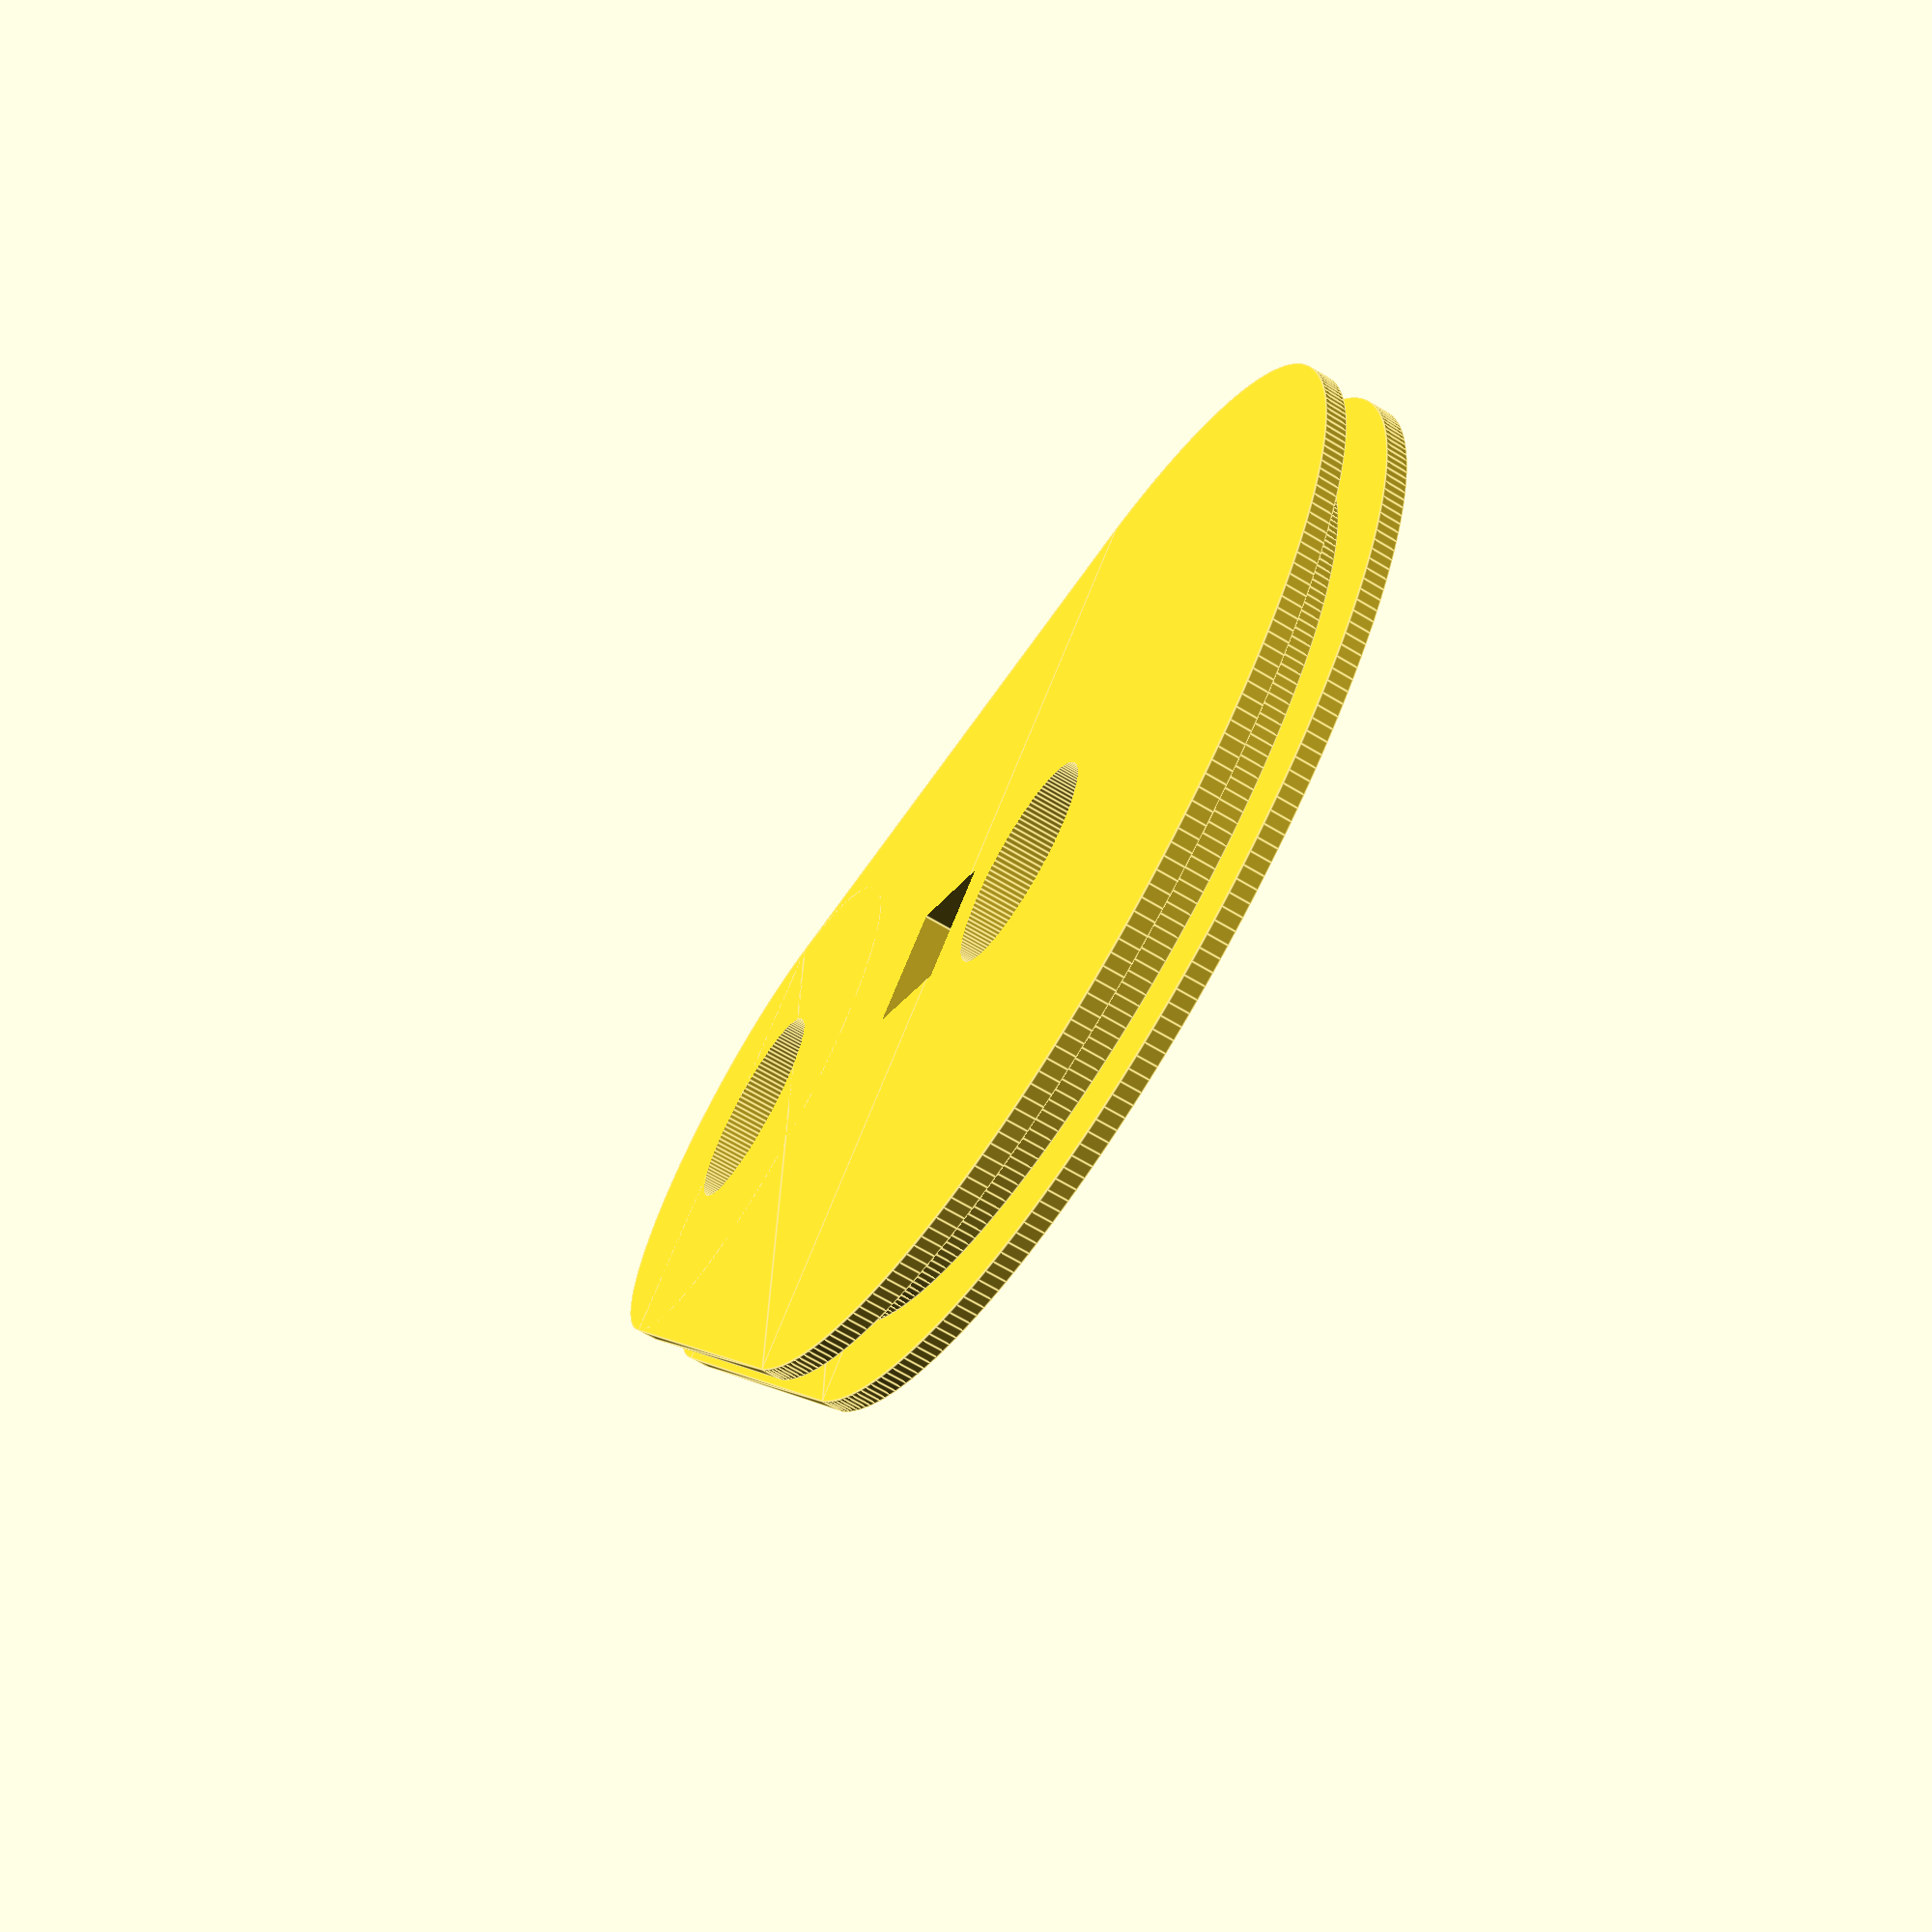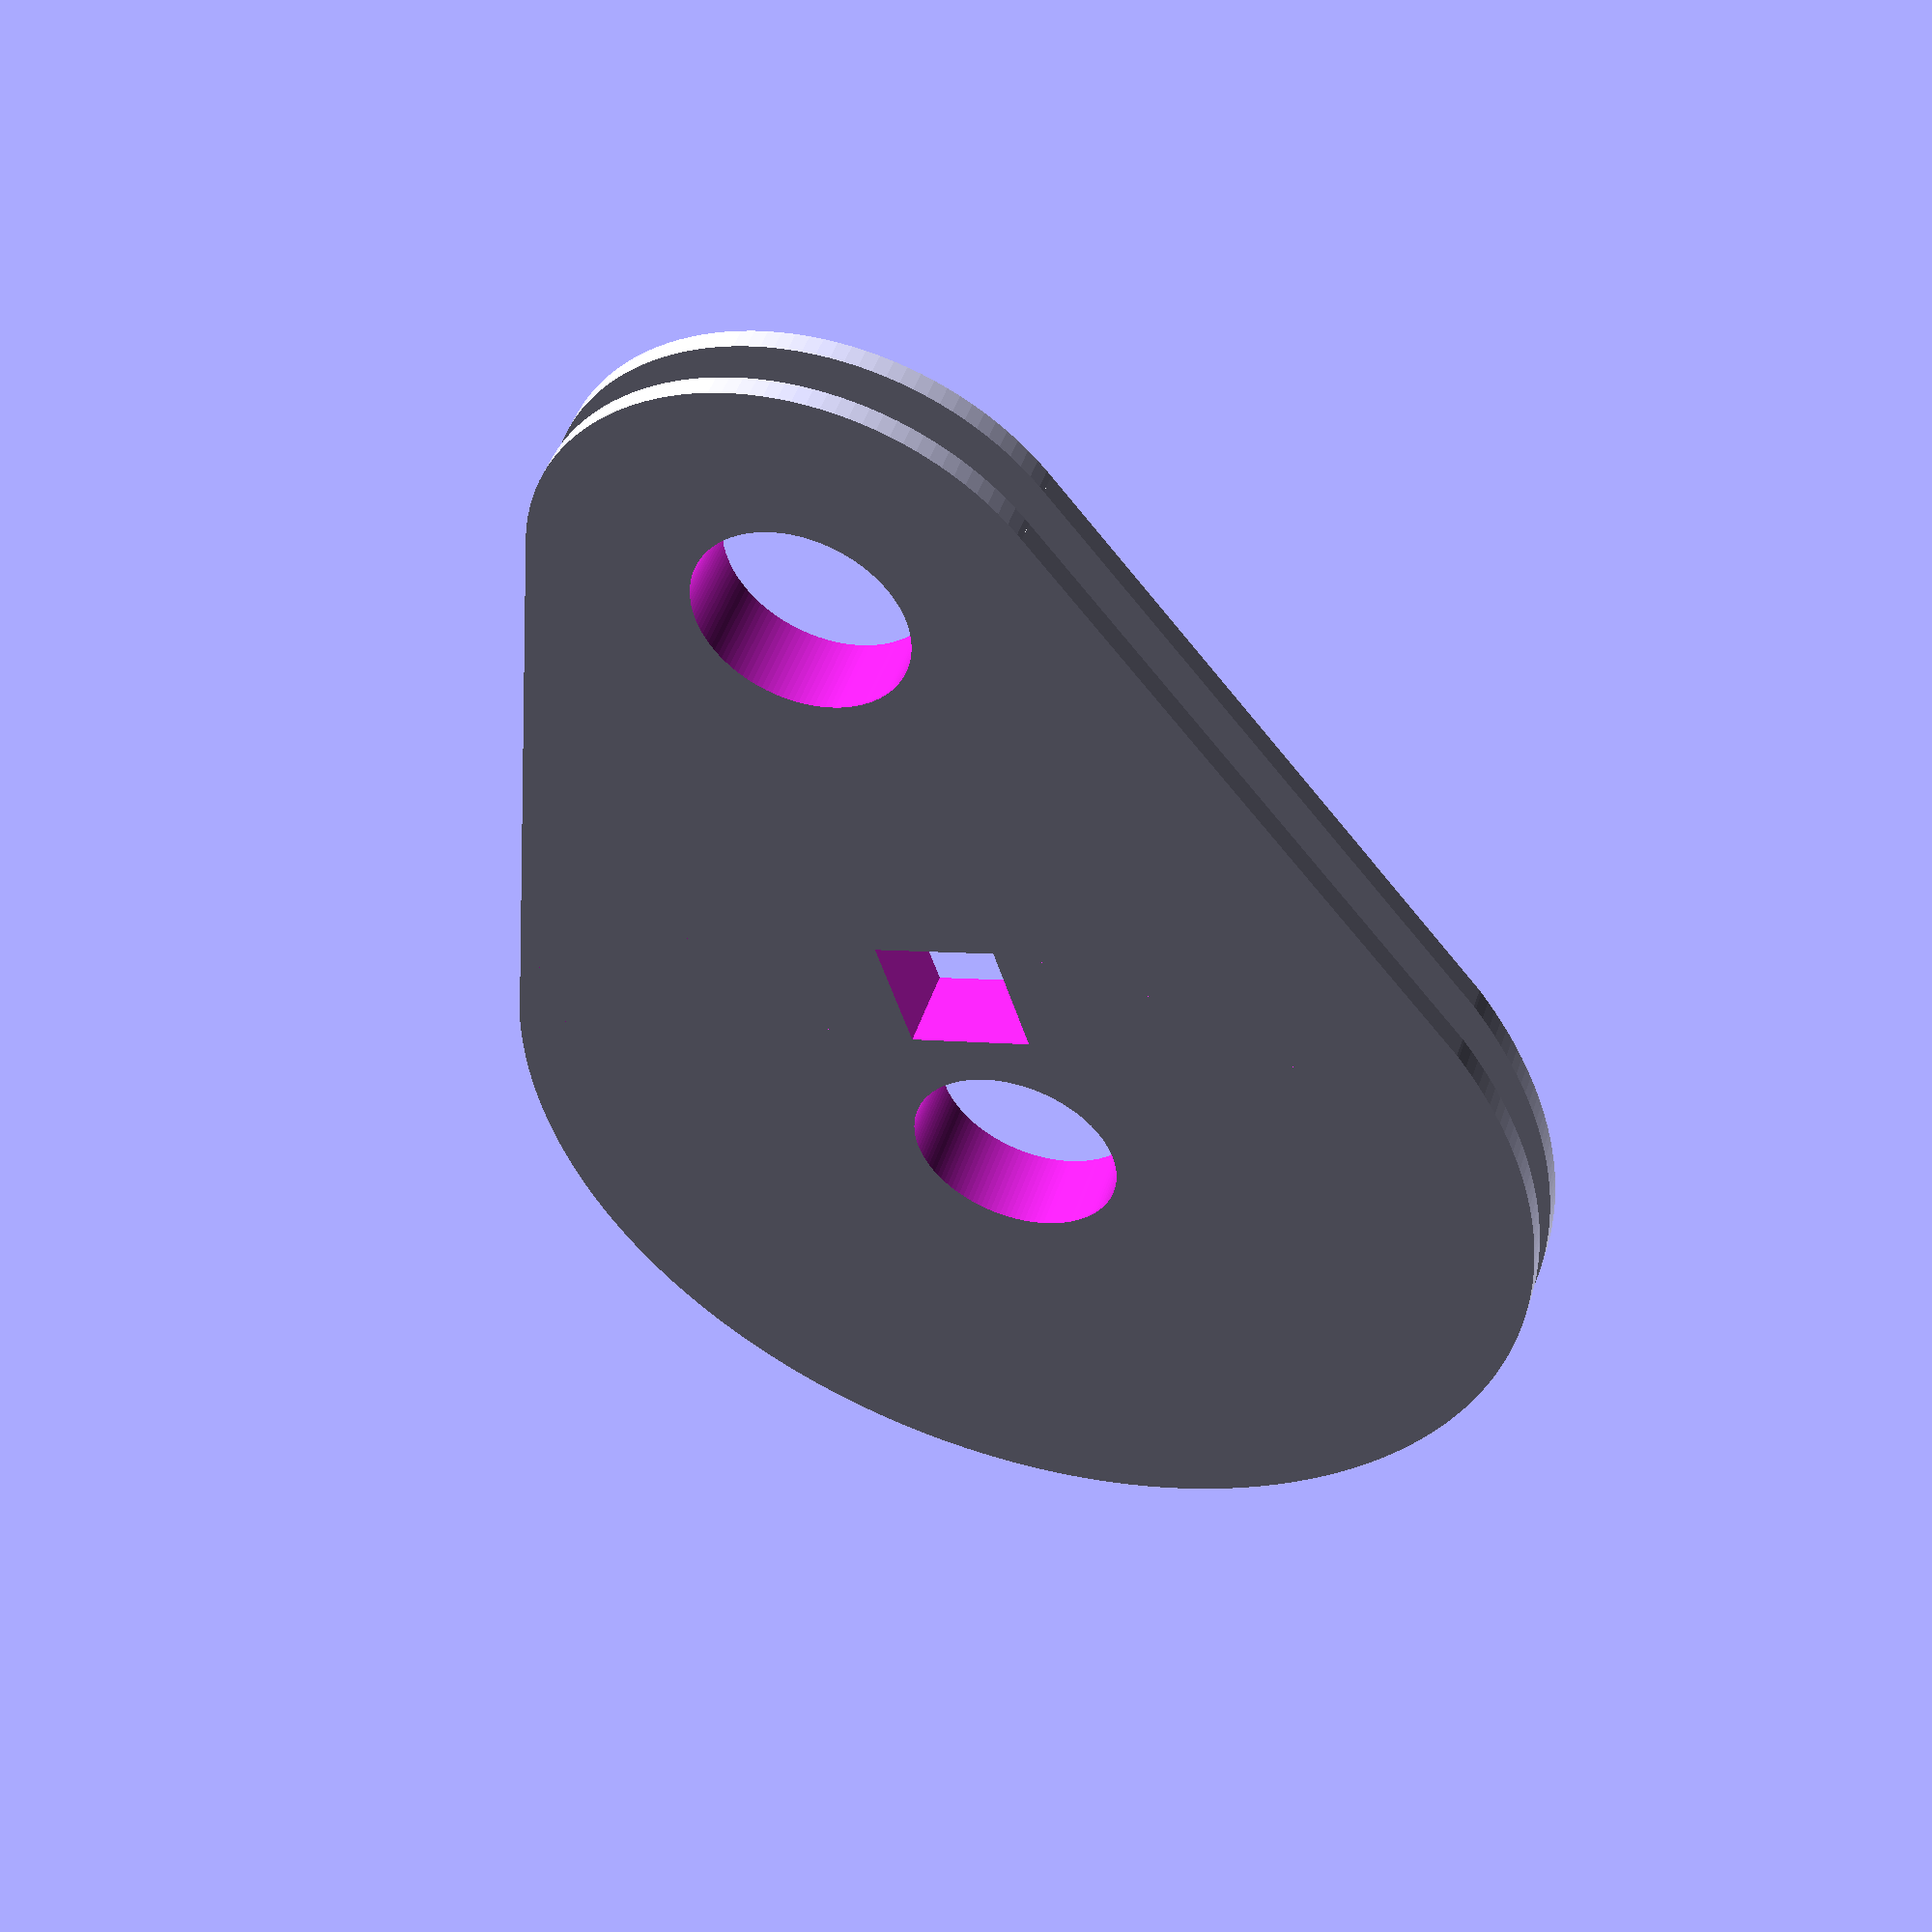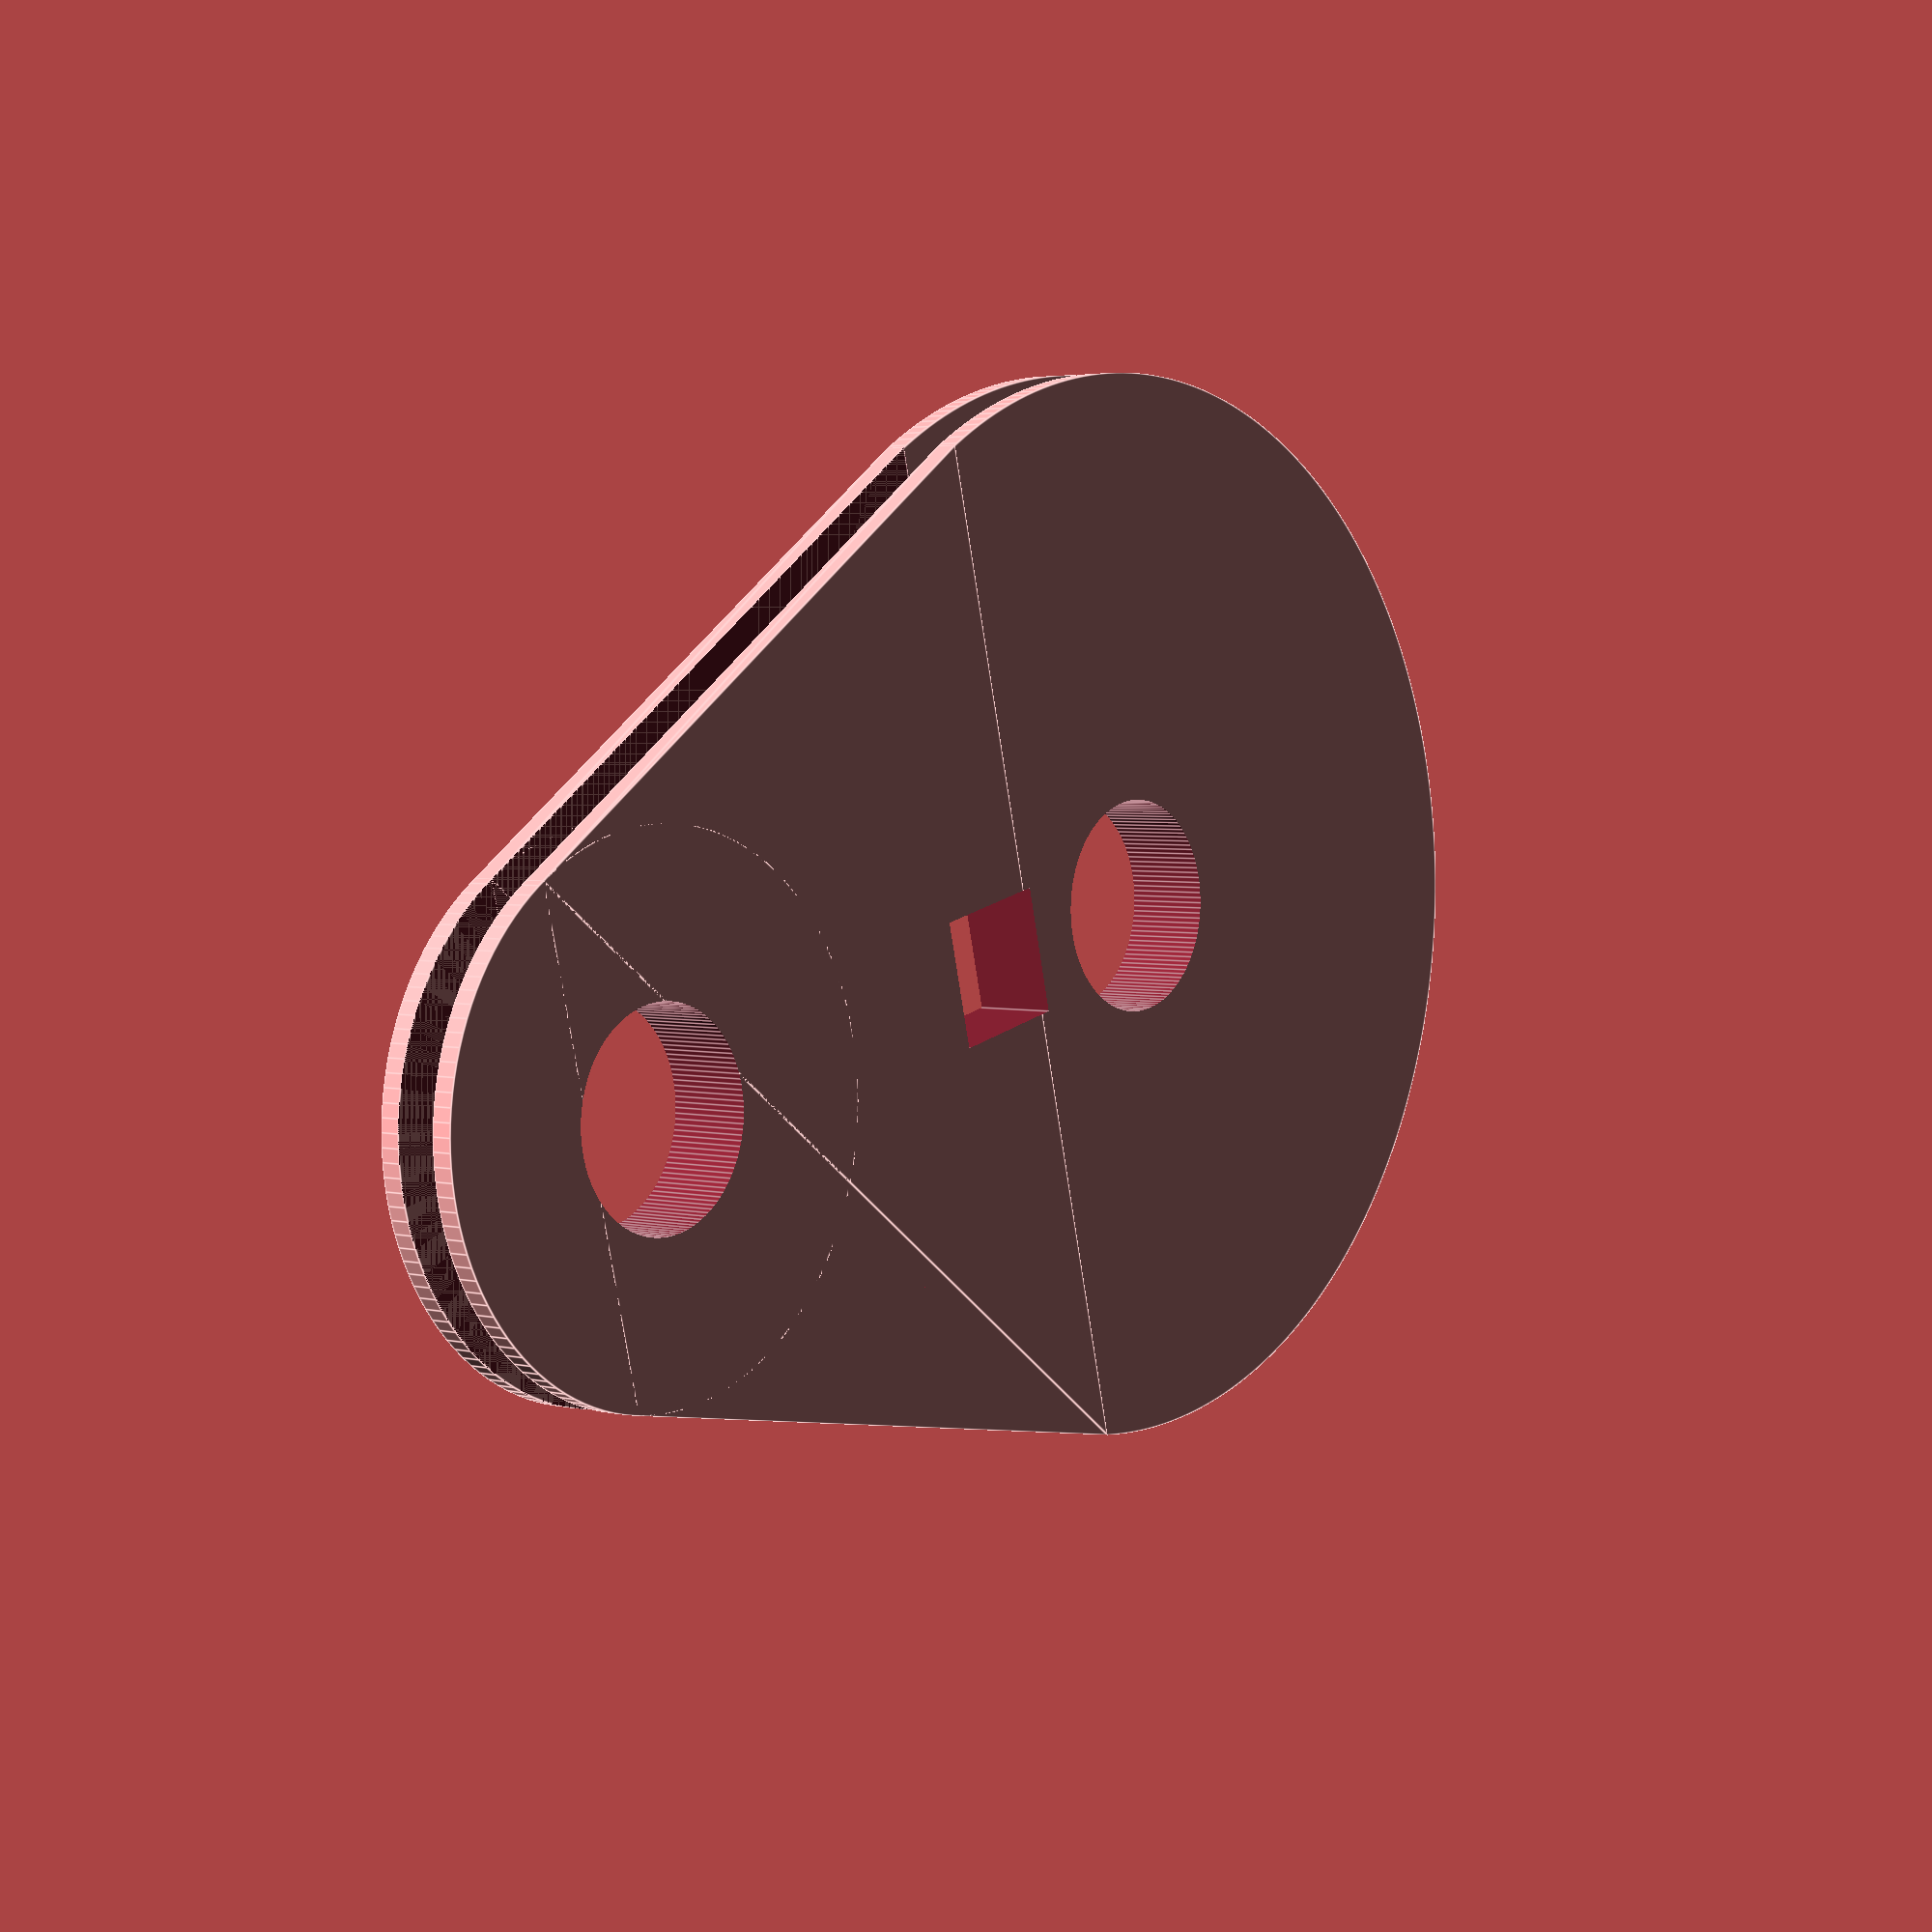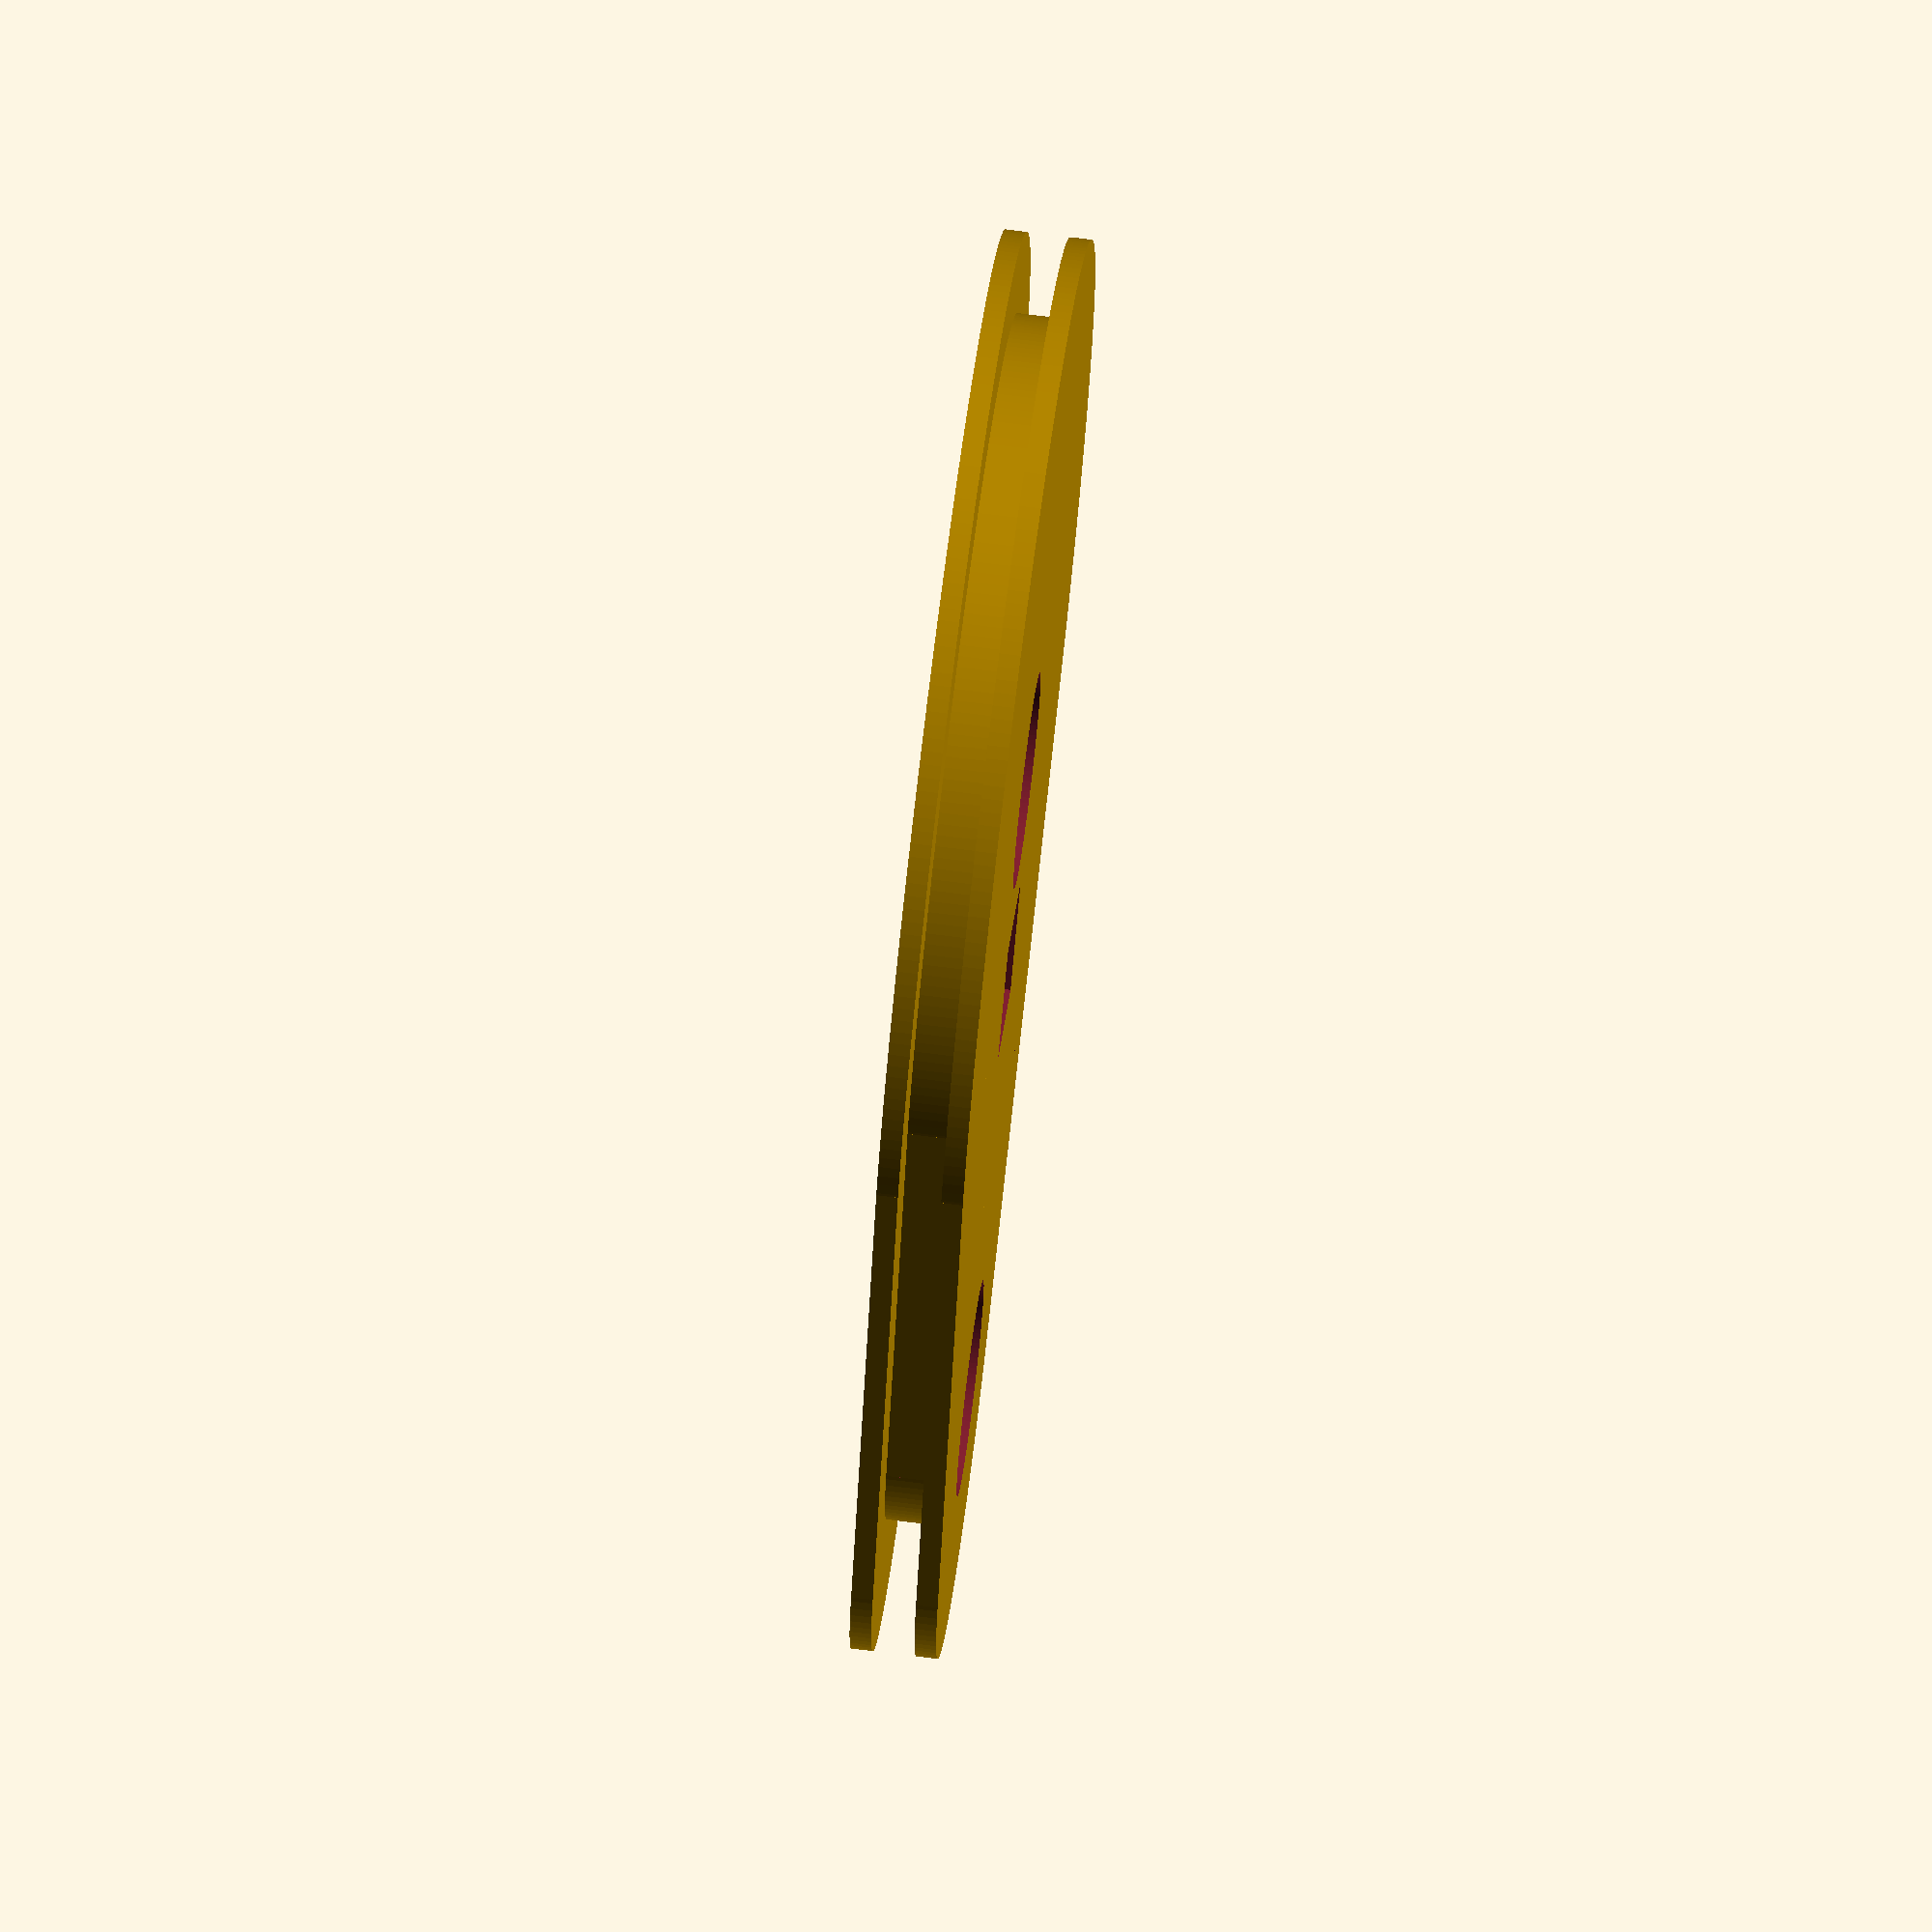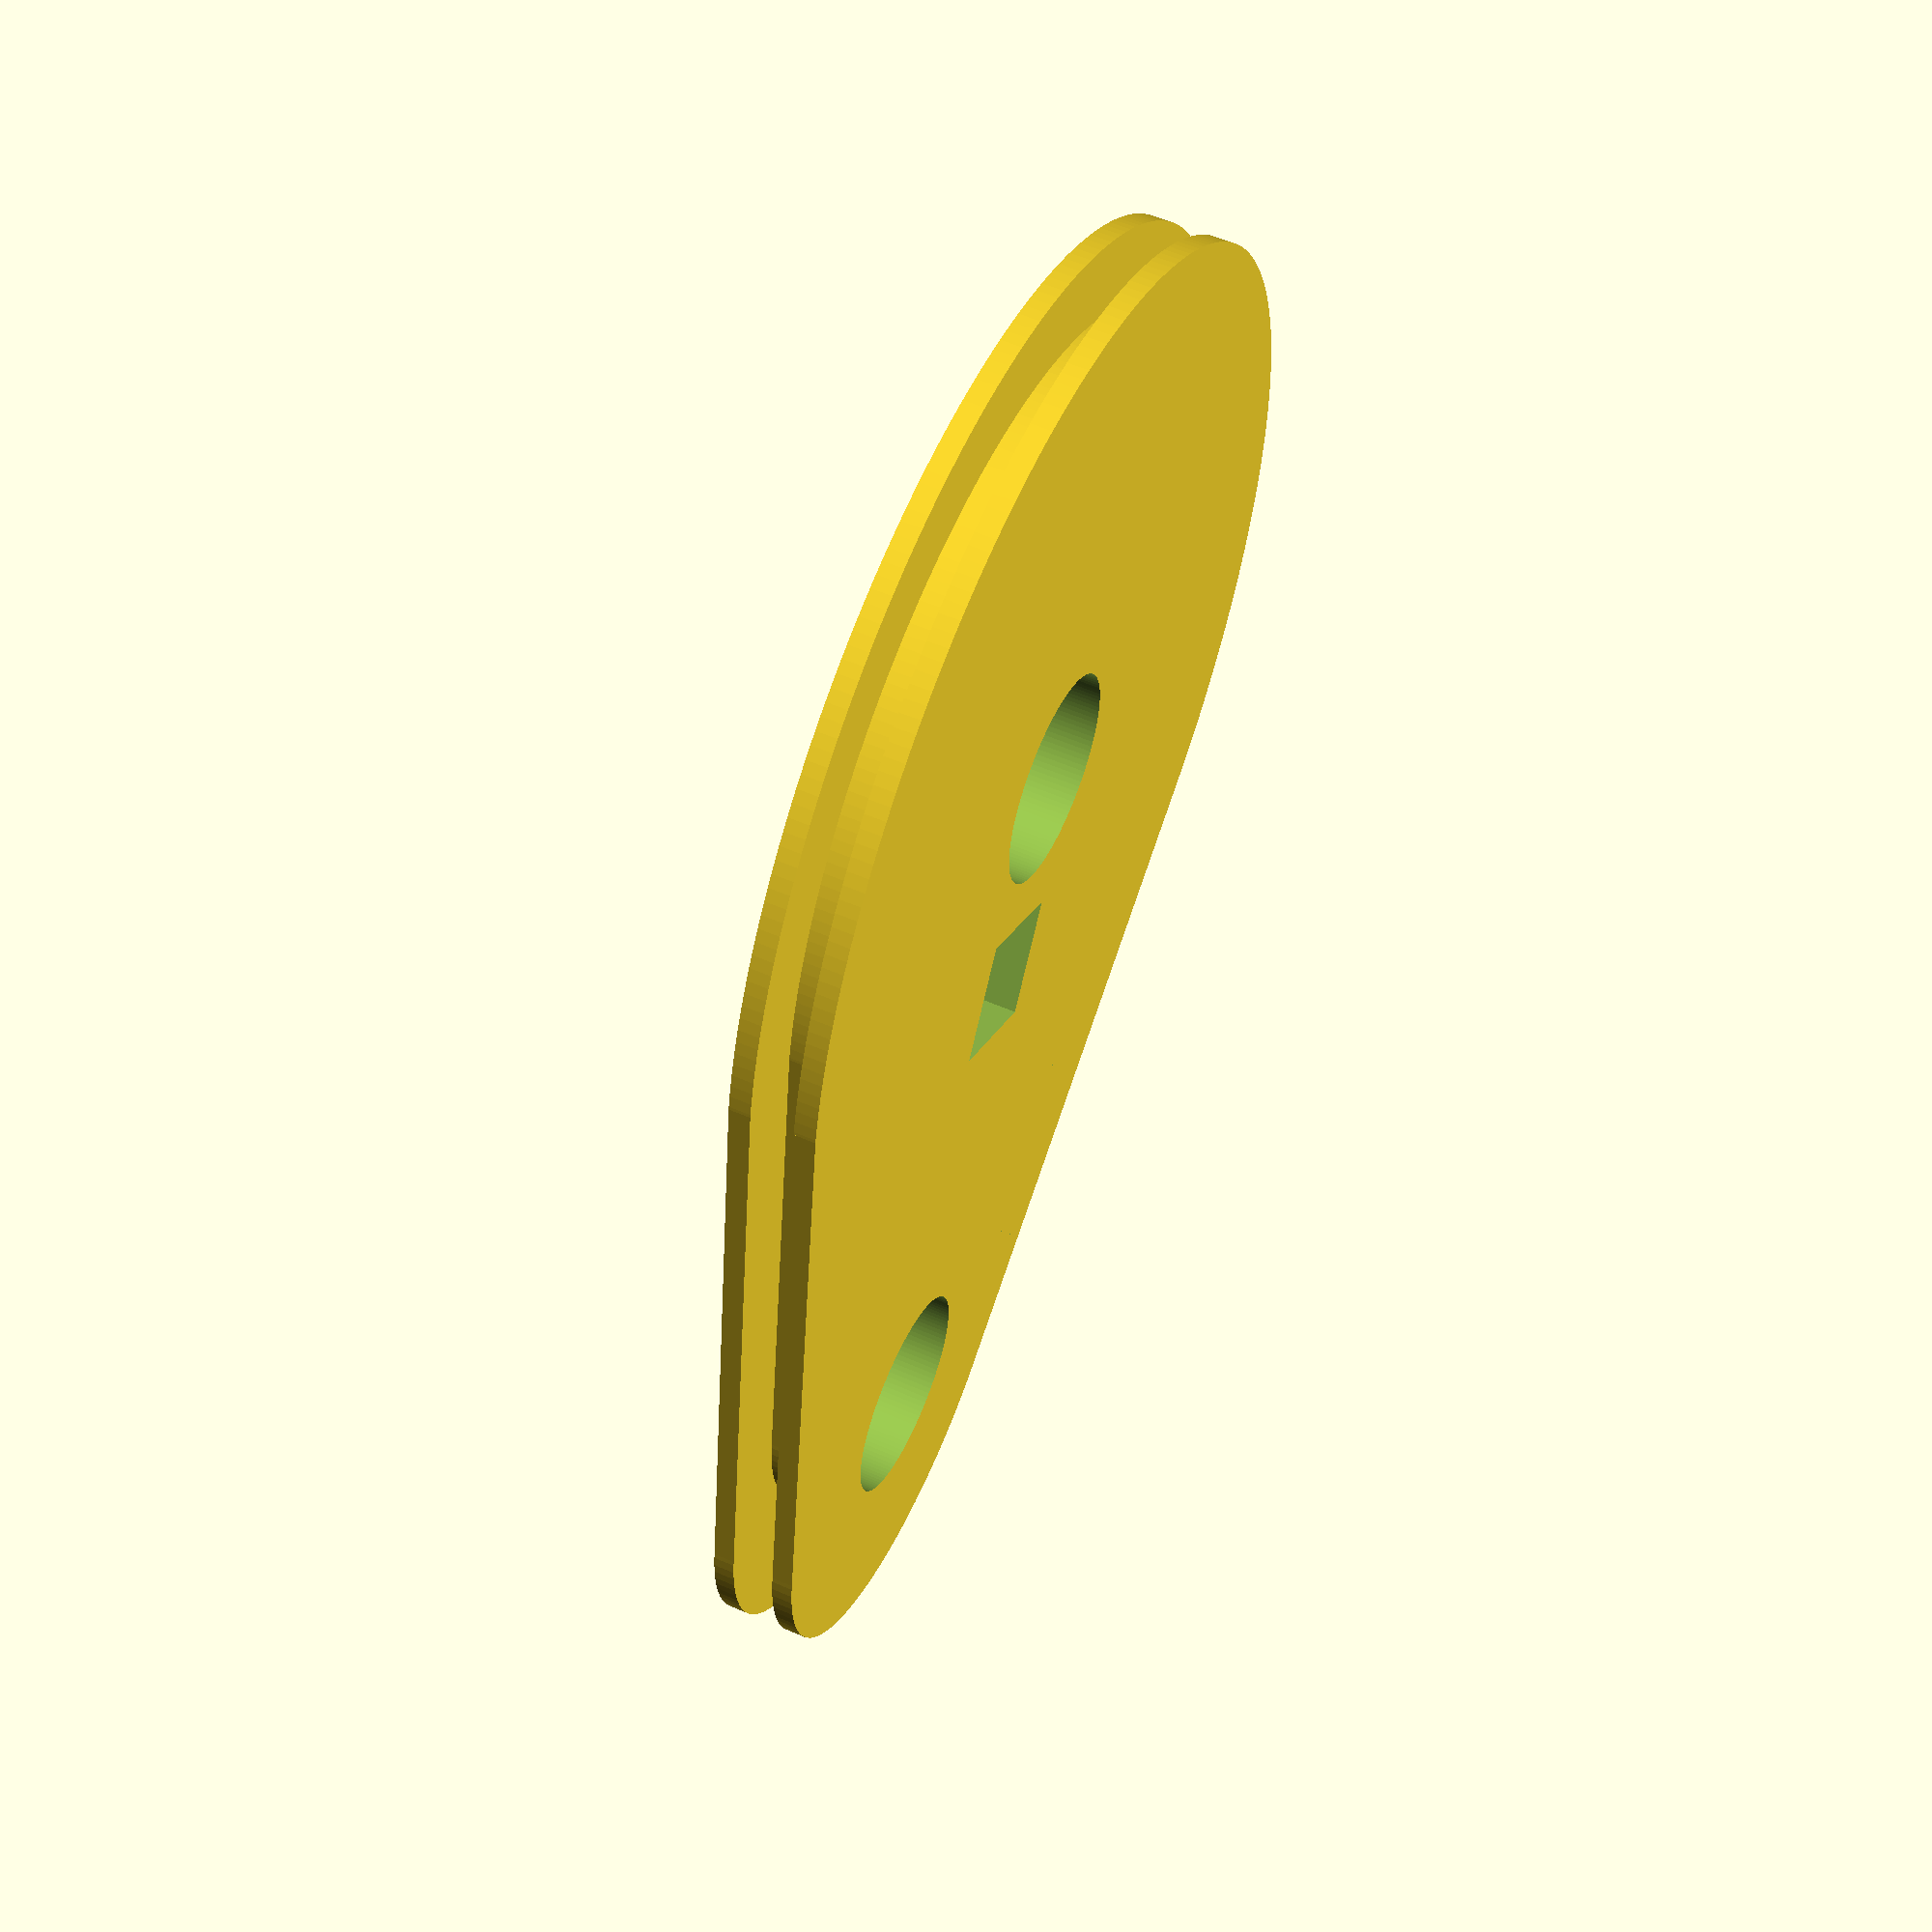
<openscad>
length = 30;
height = 1;
radiusL = 25;
offsetL = 8;
widthL = sqrt(pow(radiusL,2)-pow(offsetL,2));
radiusS = radiusL/2;
offsetS = 4.5;
widthS = sqrt(pow(radiusS, 2)-pow(offsetS,2));
size = radiusL+offsetL+length+radiusS-offsetS;
scale = size/12;

module form() {
    union() {
        difference() {
            cylinder($fn=256, h=height, r=radiusL);
            translate([radiusL+offsetL, 0, 0])
                cube(size = [2*radiusL, 2*radiusL, 4], center=true);
        }

        points = [
        [      0,  -widthL,       0 ],  //0
        [ length,  -widthS,       0 ],  //1
        [ length,   widthS,       0 ],  //2
        [      0,   widthL,       0 ],  //3
        [      0,  -widthL,  height ],  //4
        [ length,  -widthS,  height ],  //5
        [ length,   widthS,  height ],  //6
        [      0,   widthL,  height ]]; //7
  
        faces = [
        [0,1,2,3],  // bottom
        [4,5,1,0],  // front
        [7,6,5,4],  // top
        [5,6,2,1],  // right
        [6,7,3,2],  // back
        [7,4,0,3]]; // left

        translate([offsetL, 0, 0])  
            polyhedron(points, faces);

        translate([length+offsetL-offsetS, 0, 0]) {
            difference() {
                cylinder($fn=128, h=height, r=radiusS);
                translate([-(radiusS-offsetS), 0, 1])
                    cube(size = [2*radiusS, 2*radiusS, 4], center=true);
            }
        }
    }
}

difference() {
    union() {
        form();
        translate([0, 0, 1]) scale(v = [.85, .85, 2]) form();
        translate([0, 0, 3]) form();
    }
    translate([(offsetL+length+radiusS-offsetS)/2-radiusL/2, 0, 0])
        cube(size = [scale, scale, 16], center=true);
    cylinder($fn=128, h=16, r=5, center=true);
    translate([offsetL+length-offsetS, 0, 0])
        cylinder($fn=128, h=16, r=5, center=true);
}
</openscad>
<views>
elev=247.7 azim=138.7 roll=300.8 proj=p view=edges
elev=311.2 azim=287.1 roll=198.3 proj=p view=wireframe
elev=356.8 azim=166.3 roll=309.7 proj=p view=edges
elev=108.4 azim=231.6 roll=82.8 proj=o view=wireframe
elev=304.4 azim=60.3 roll=114.6 proj=p view=solid
</views>
